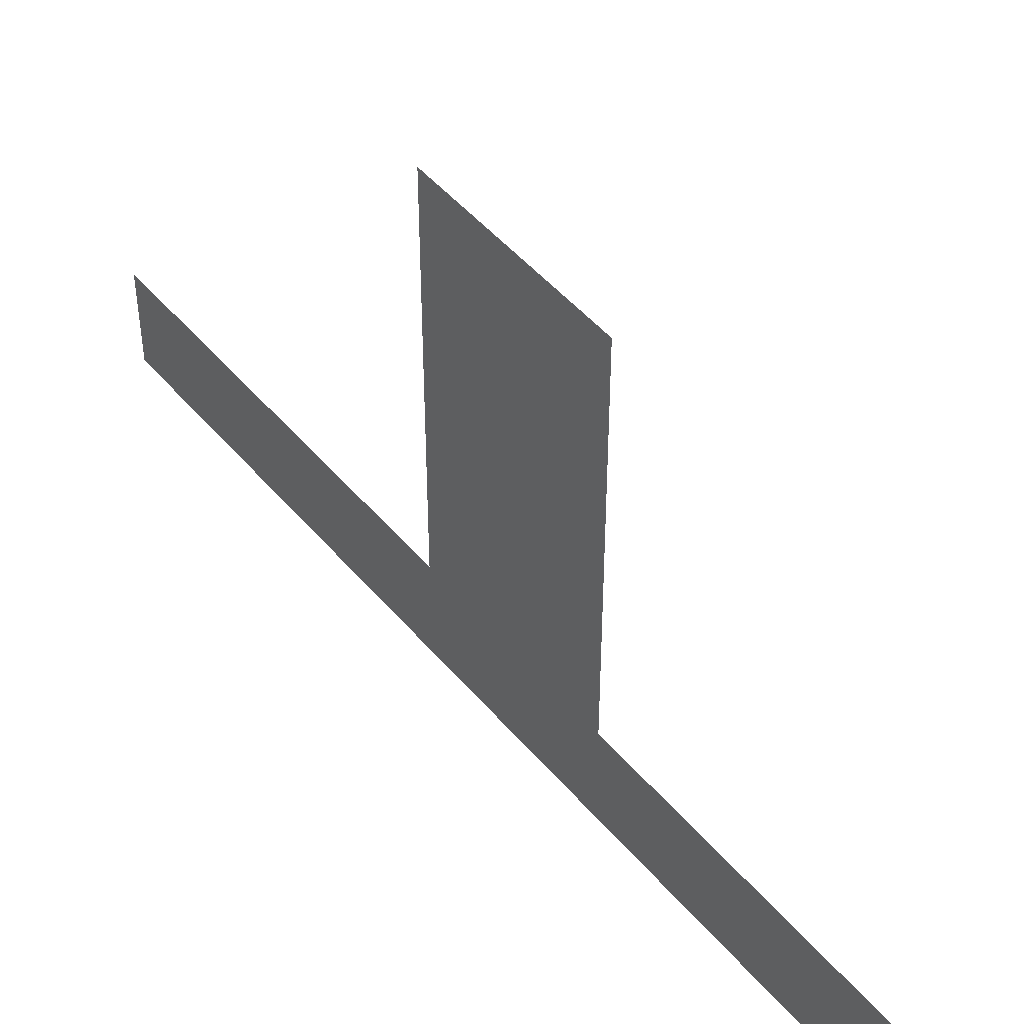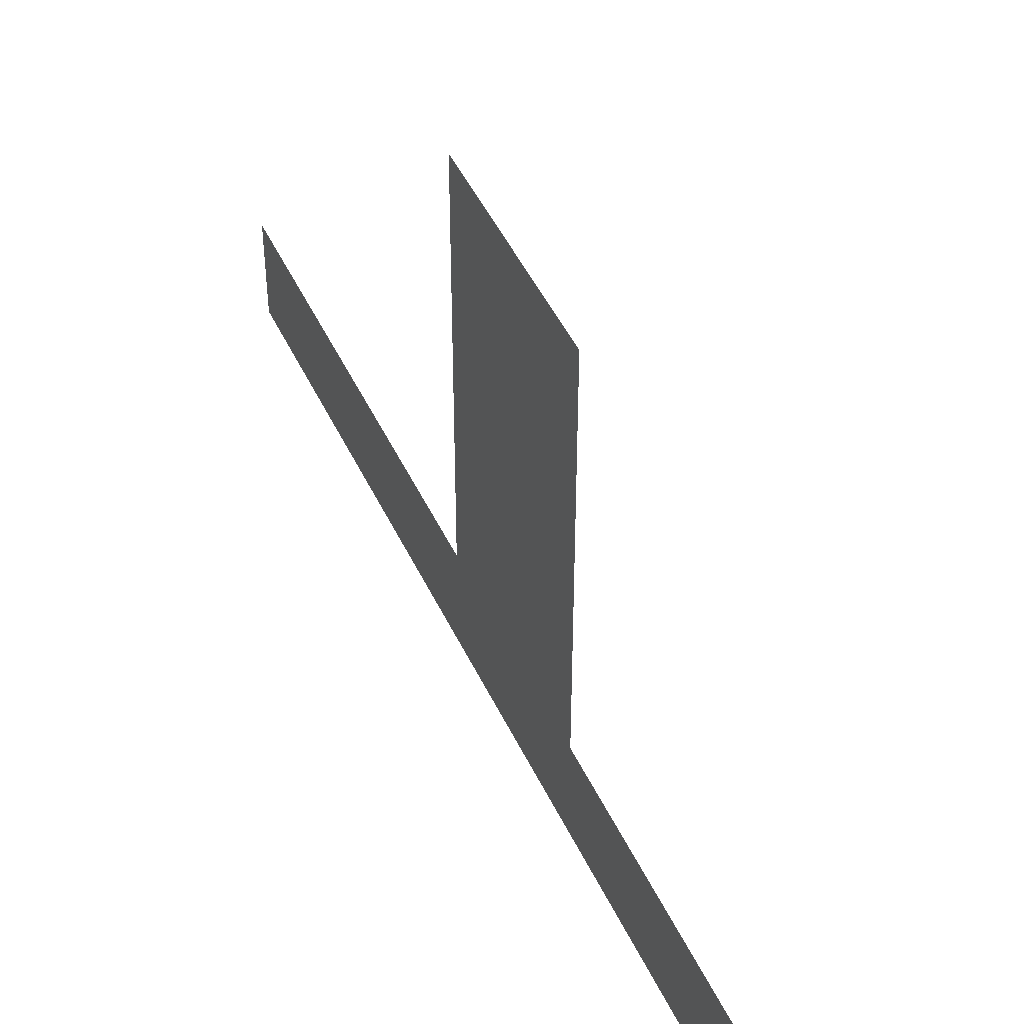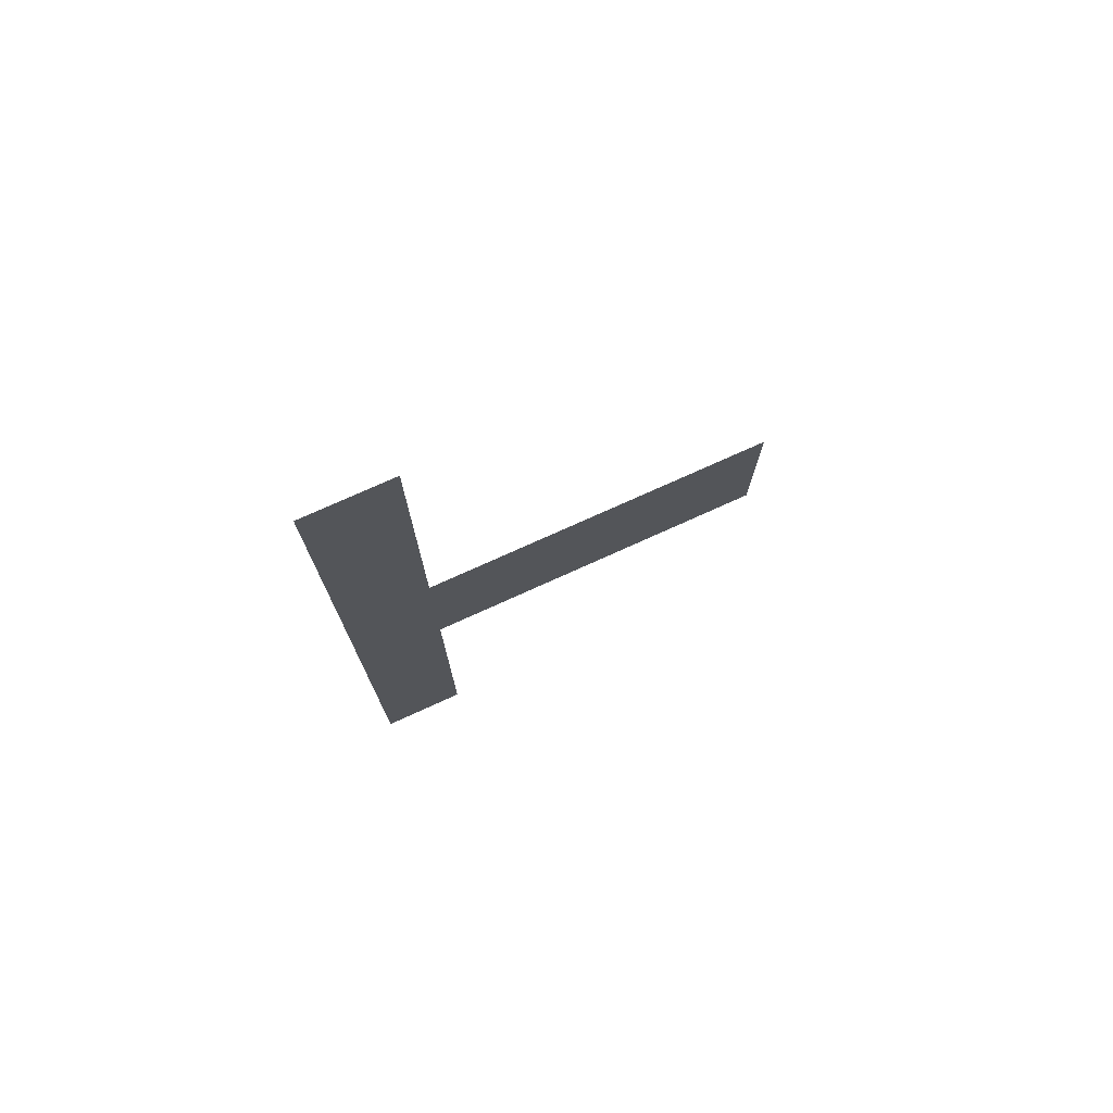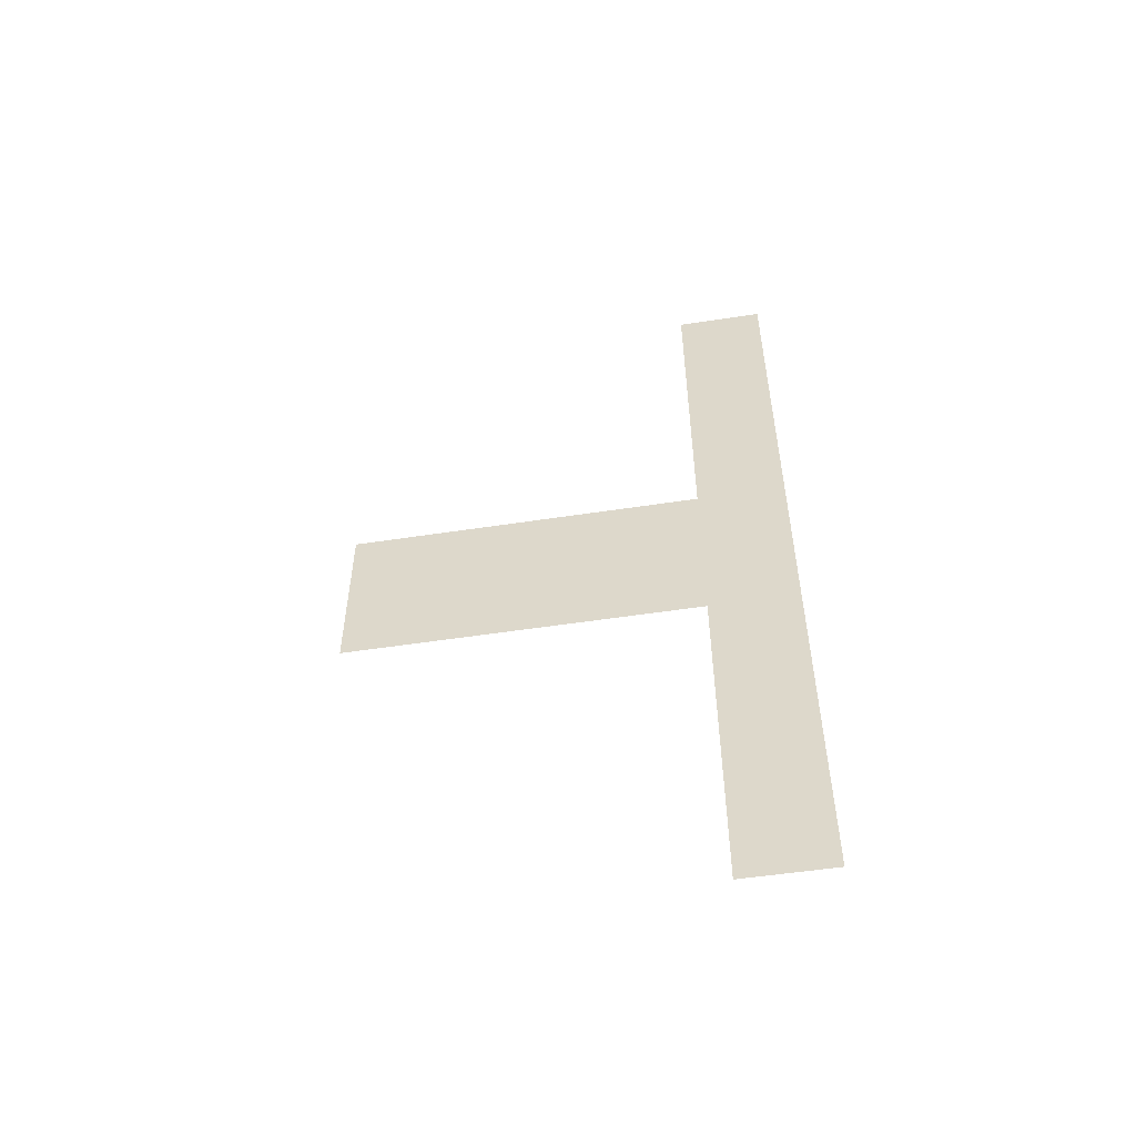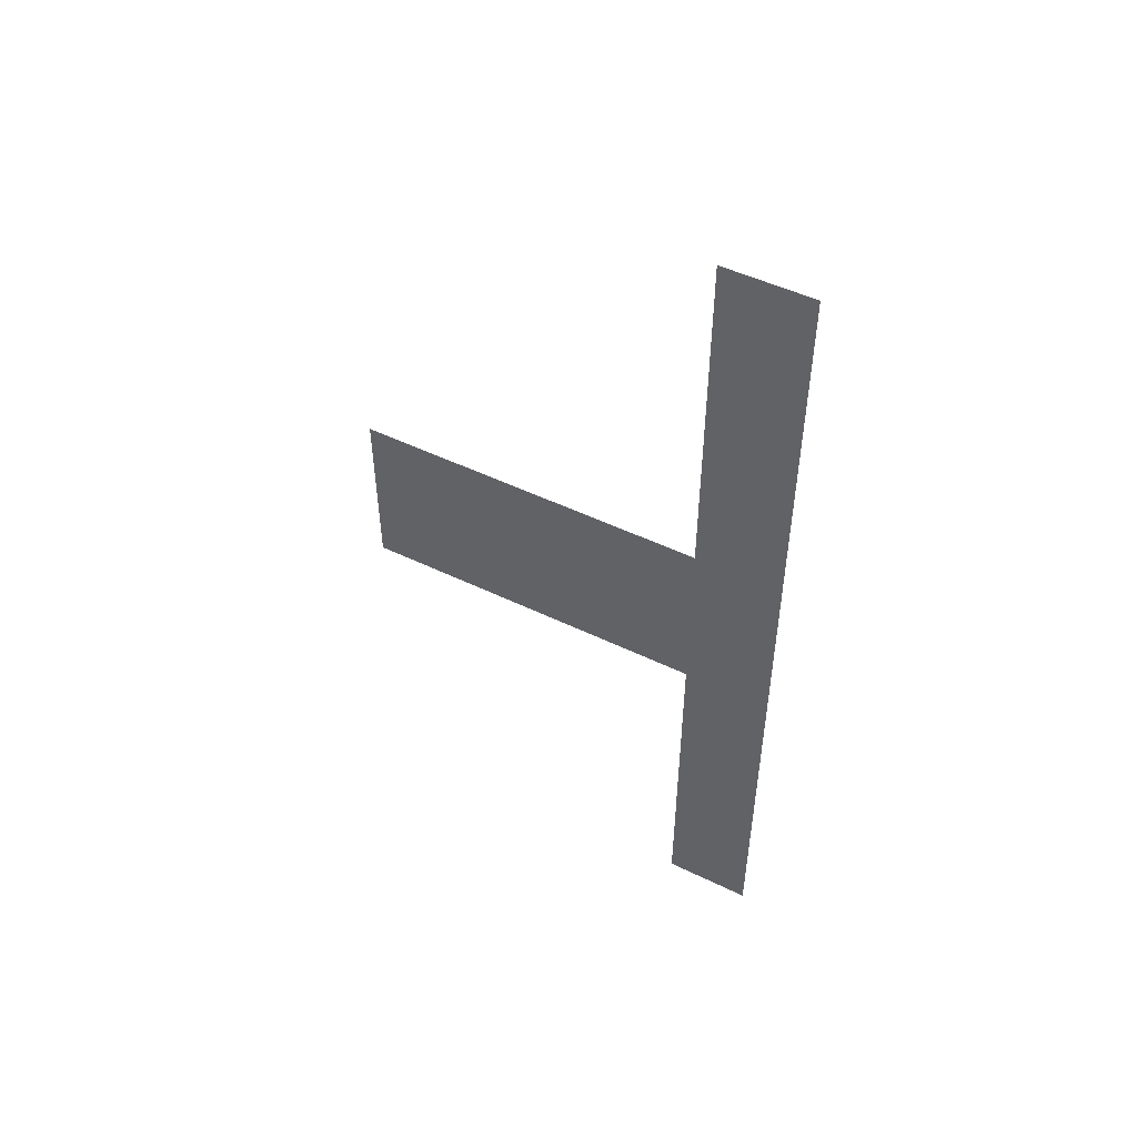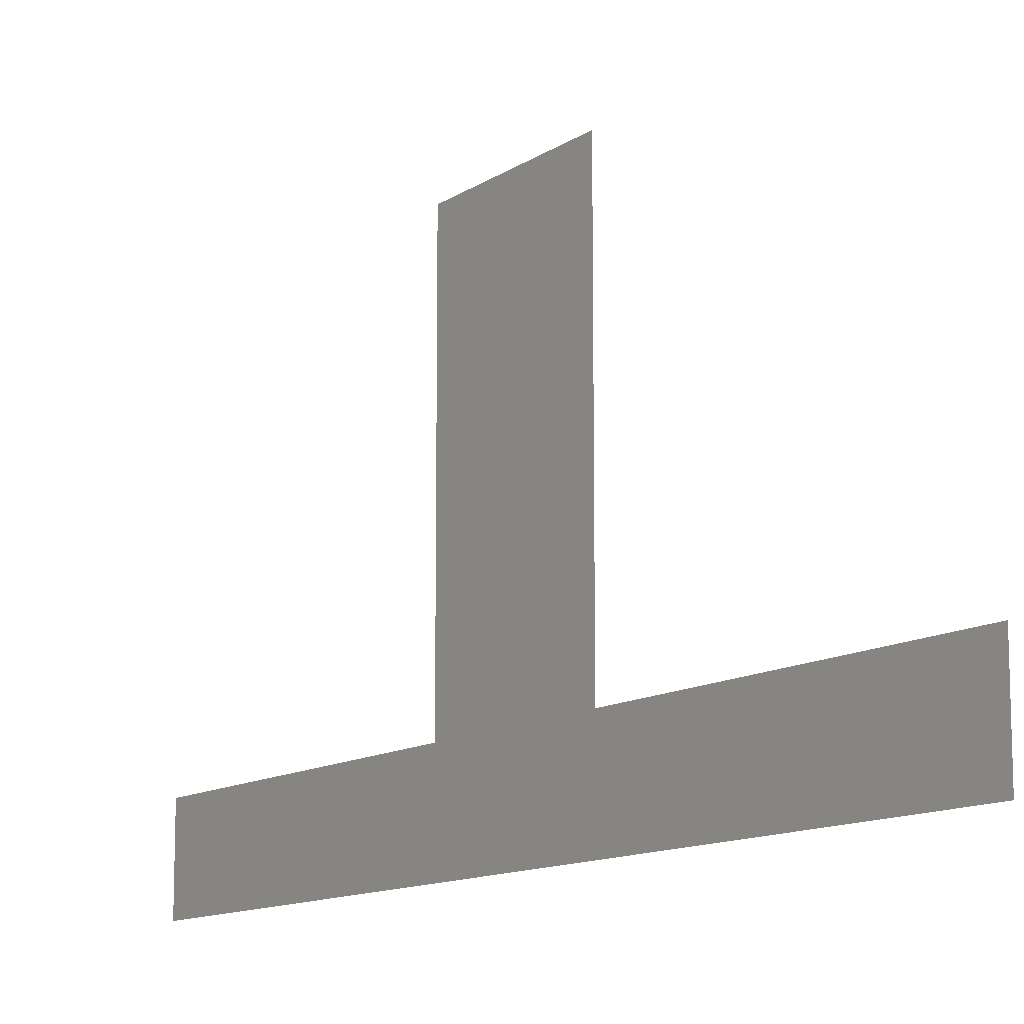
<metadata>
{"format":"obj","ext":"obj","renderer":"f3d","projection":"perspective","resolution":1024,"background":"white","views":[{"elev":48.3,"azim":-38.1,"up":"+Z"},{"elev":48.0,"azim":155.5,"up":"+Z"},{"elev":74.9,"azim":-114.4,"up":"+Y"},{"elev":-53.3,"azim":99.3,"up":"+Y"},{"elev":49.6,"azim":118.2,"up":"+Y"},{"elev":-12.0,"azim":-33.3,"up":"+Z"}]}
</metadata>
<code>
v -0.25 0 0
v -0.25 0 0.5
v -0.25 -0.1 0.1
v -0.25 -0.1 0.5
v -0.25 -0.5 0
v -0.25 -0.5 0.1
v -0.25 0.5 0
v -0.25 0.5 0.1
v -0.25 0.1 0.1
v -0.25 0.1 0.5
f 1 5 3
f 3 4 2
f 5 6 3
f 3 2 1
f 1 7 9
f 9 10 2
f 7 8 9
f 9 2 1

</code>
